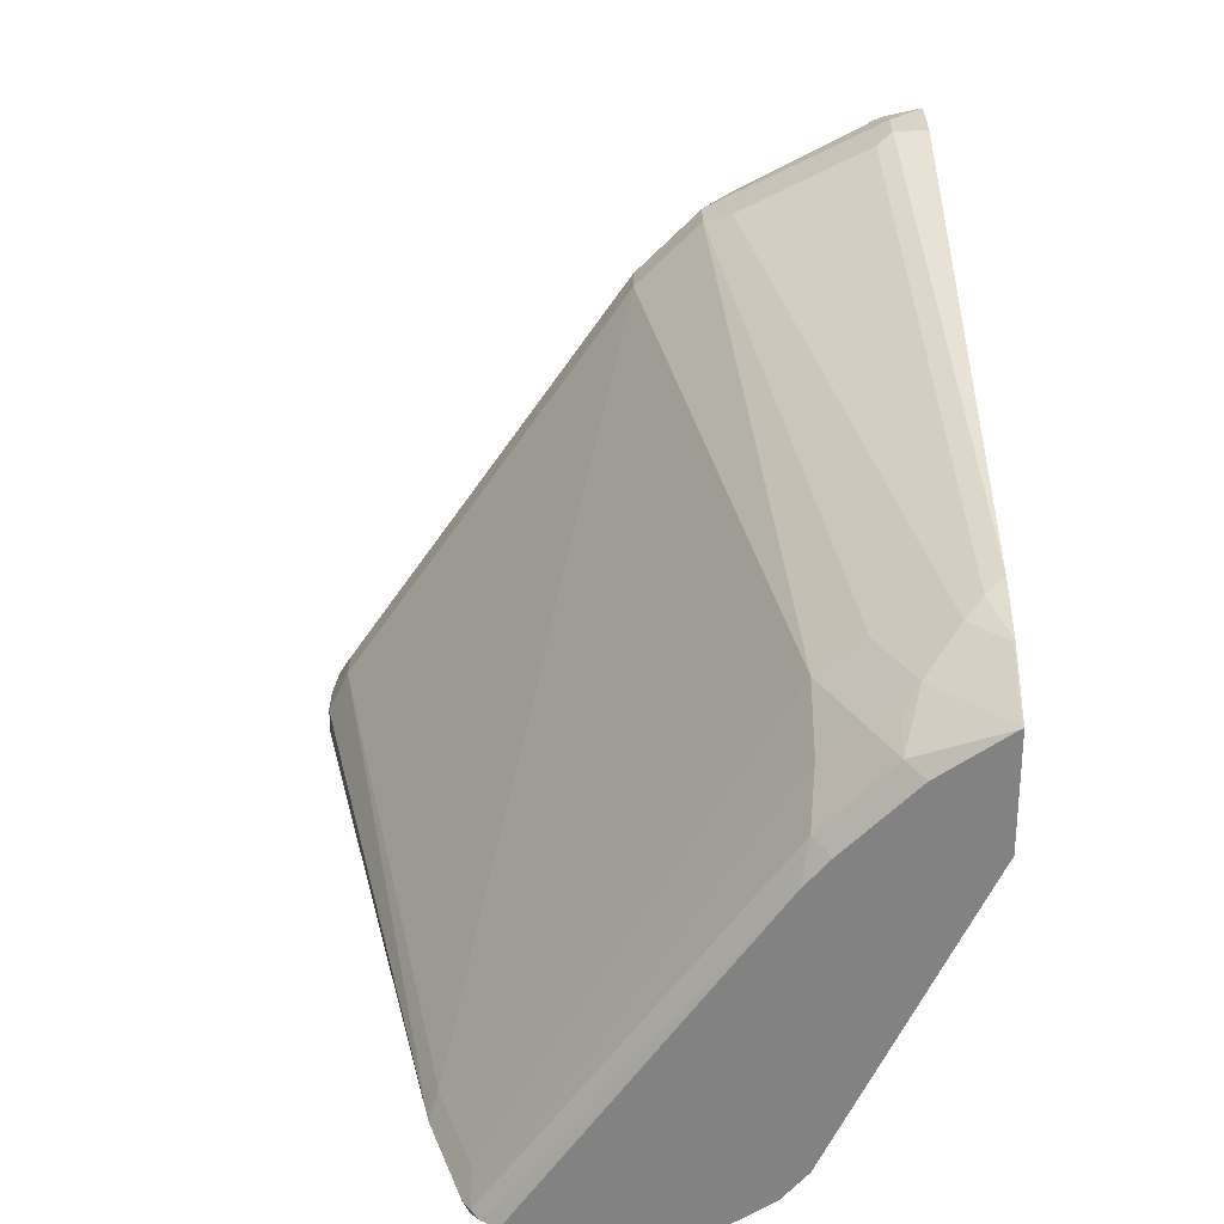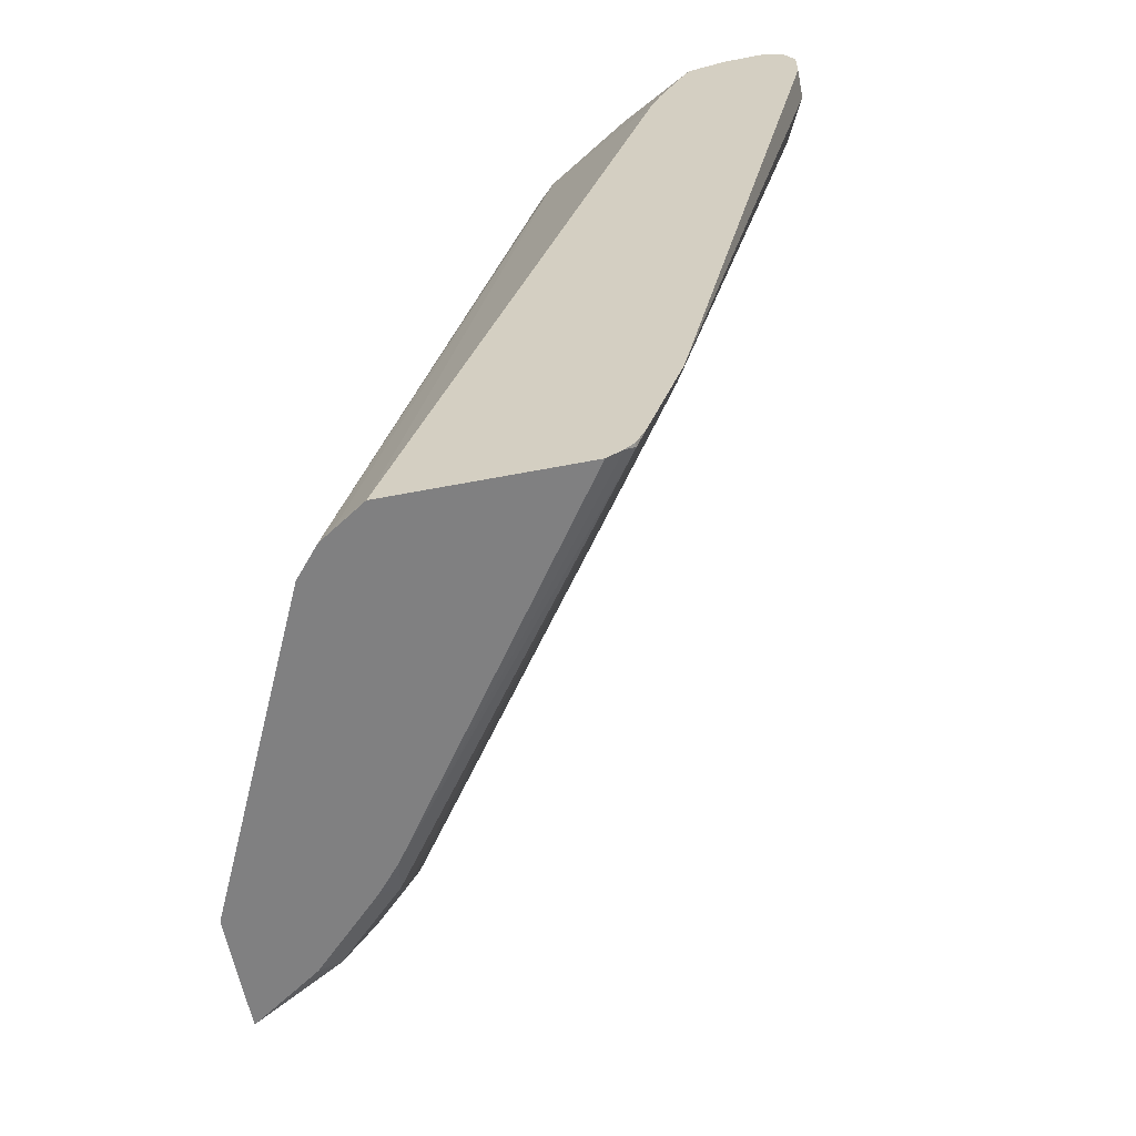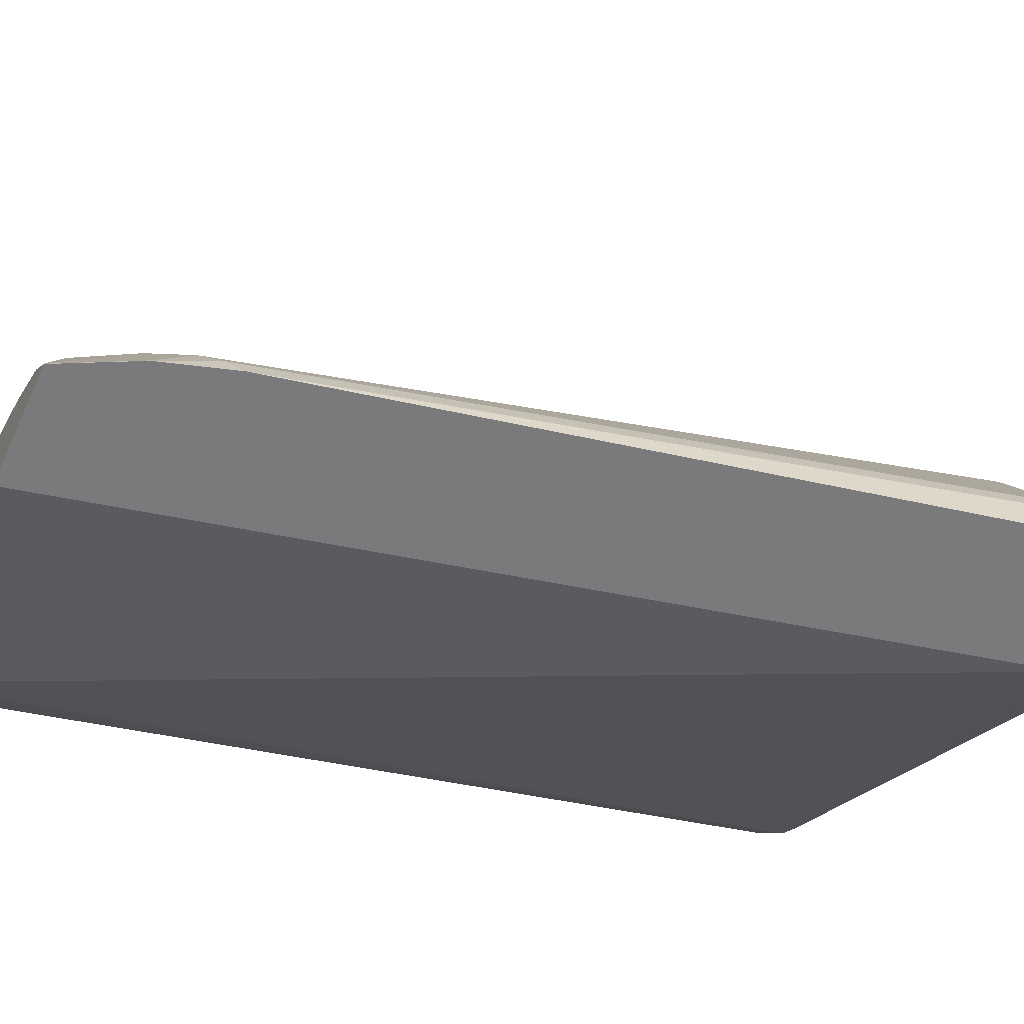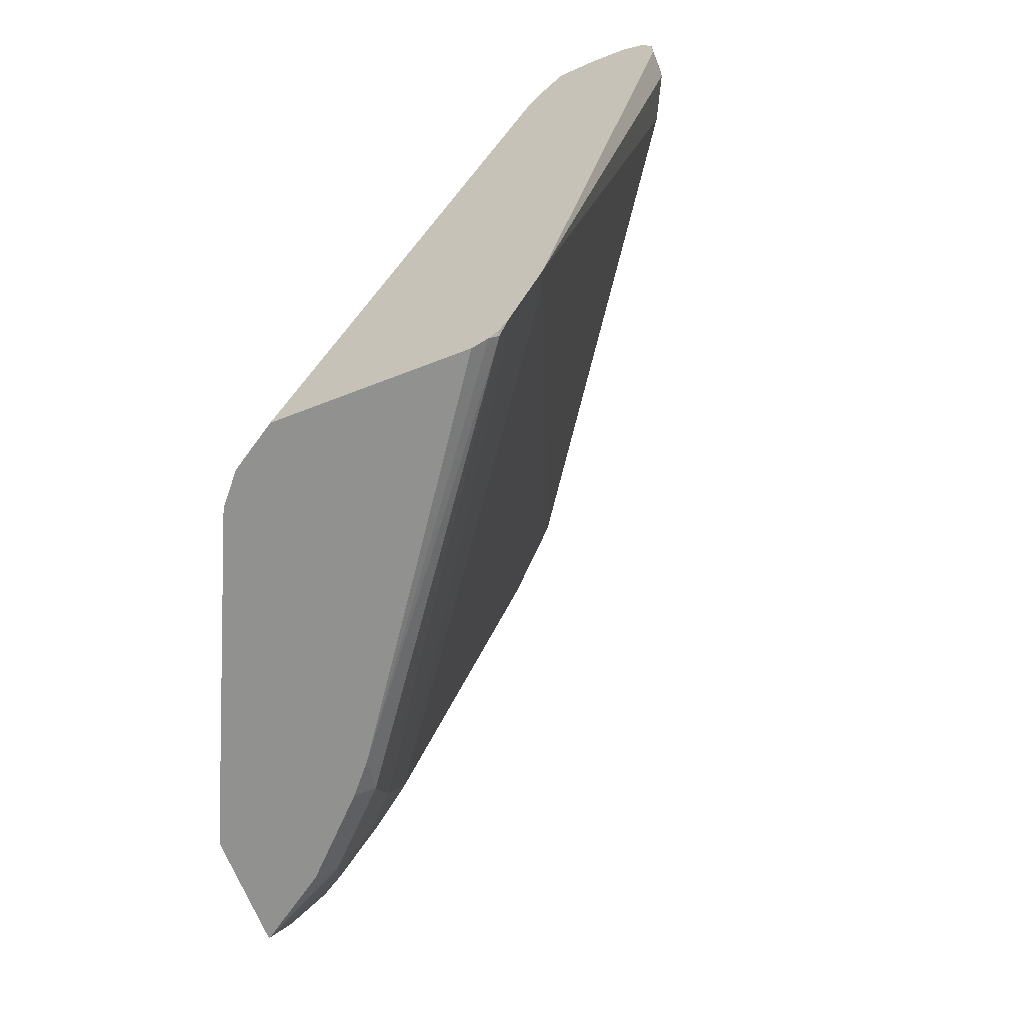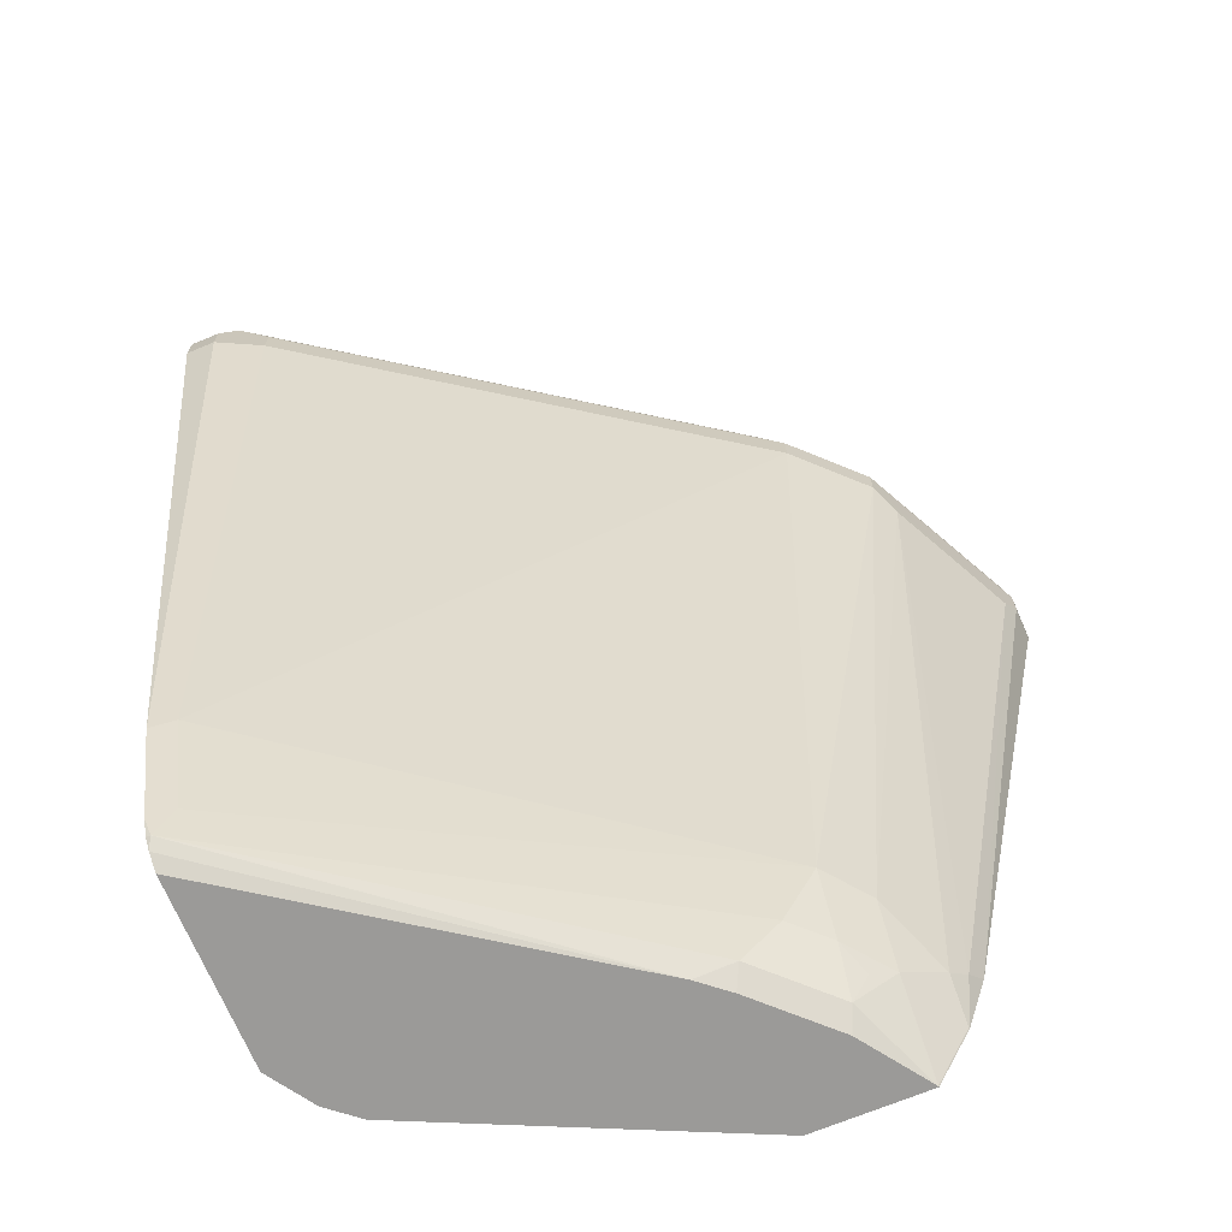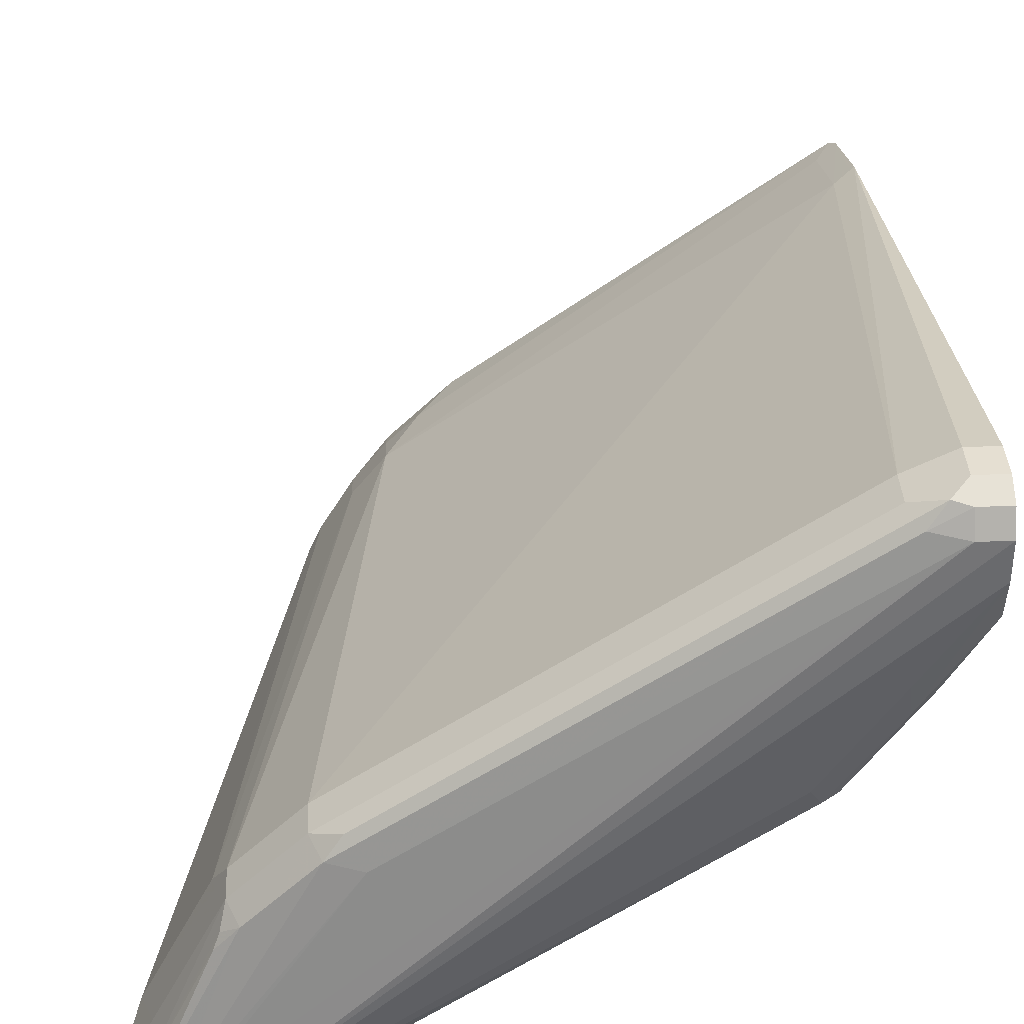
<metadata>
{"format":"obj","ext":"obj","renderer":"f3d","projection":"perspective","resolution":1024,"background":"white","views":[{"elev":-60.9,"azim":90.3,"up":"+Y"},{"elev":-60.1,"azim":-78.8,"up":"+Y"},{"elev":-58.2,"azim":65.4,"up":"+Z"},{"elev":-65.9,"azim":-68.6,"up":"+Y"},{"elev":-69.3,"azim":22.6,"up":"+Y"},{"elev":37.4,"azim":177.0,"up":"+Z"}]}
</metadata>
<code>
v 0.7326 0.3166 0.4941
v 0.7322 0.3166 0.5146
v 0.7326 0.2968 0.4941
v 0.7323 0.3364 0.4941
v 0.719 0.3166 0.5409
v 0.7273 0.2869 0.5245
v 0.7322 0.2968 0.5146
v 0.7322 0.3364 0.4948
v 0.7273 0.3364 0.517
v 0.6533 -0.07915 0.4941
v 0.7256 0.3496 0.4941
v 0.7256 0.3496 0.5014
v 0.686 0.3166 0.6069
v 0.686 0.2968 0.6069
v 0.6877 0.2869 0.6036
v 0.6481 -0.08903 0.5046
v 0.7223 0.3463 0.5195
v 0.686 0.3298 0.6003
v 0.6827 0.3265 0.6085
v 0.6794 0.3166 0.6201
v 0.6412 -0.118 0.4941
v 0.7124 0.3562 0.4941
v 0.7124 0.3562 0.4948
v 0.7124 0.3512 0.517
v 0.6794 0.2968 0.6201
v 0.6209 -0.07915 0.5541
v 0.6407 -0.09891 0.5146
v 0.6407 -0.1187 0.4948
v 0.6728 0.3315 0.616
v 0.6399 0.3166 0.6597
v 0.6409 -0.1187 0.4941
v 0.6865 0.3433 0.4941
v 0.409 0.3298 0.6794
v 0.4156 0.3364 0.6926
v 0.376 0.3364 0.752
v 0.3389 0.3364 0.8089
v 0.7025 0.3512 0.5245
v 0.3389 0.3364 0.8311
v 0.3562 0.3364 0.8311
v 0.6135 0.3364 0.6531
v 0.6332 0.3315 0.6555
v 0.653 0.3315 0.6358
v 0.6399 0.2968 0.6597
v 0.6003 -0.07915 0.5805
v 0.6209 -0.1187 0.5343
v 0.6209 -0.1583 0.4948
v 0.6208 -0.1587 0.4943
v 0.6234 0.3265 0.6679
v 0.3826 0.3166 0.8377
v 0.6209 -0.1587 0.4941
v 0.686 0.343 0.4941
v 0.3735 0.3315 0.7322
v 0.6709 0.3319 0.4941
v 0.4007 0.3265 0.6827
v 0.3389 0.3326 0.7916
v 0.3389 0.3298 0.8444
v 0.3562 0.3298 0.8444
v 0.376 0.3315 0.8336
v 0.3826 0.2968 0.8377
v 0.3513 -0.06922 0.7619
v 0.3513 -0.1286 0.7421
v 0.3414 -0.1484 0.7421
v 0.5805 -0.1187 0.5805
v 0.6003 -0.1187 0.5607
v 0.6085 -0.1286 0.5442
v 0.5986 -0.1484 0.5442
v 0.6204 -0.1587 0.4952
v 0.3661 0.3265 0.846
v 0.3562 0.3166 0.851
v 0.5545 -0.1587 0.4941
v 0.3389 0.3315 0.7866
v 0.3612 0.3265 0.7421
v 0.6707 0.3314 0.4941
v 0.3892 0.2968 0.686
v 0.3884 0.3166 0.6926
v 0.6633 0.3166 0.4941
v 0.3731 -0.1587 0.5787
v 0.356 -0.1587 0.5933
v 0.3389 0.3166 0.851
v 0.3562 0.2968 0.851
v 0.3389 -0.07915 0.7668
v 0.3414 -0.08903 0.7619
v 0.3389 -0.1385 0.747
v 0.3389 -0.1484 0.7421
v 0.3389 -0.1534 0.7371
v 0.5369 -0.1587 0.5885
v 0.5591 -0.1484 0.5838
v 0.5934 -0.1587 0.5345
v 0.5939 -0.1587 0.5339
v 0.5539 -0.1587 0.4943
v 0.5545 -0.1583 0.4941
v 0.3389 0.3244 0.7824
v 0.3389 0.2848 0.7626
v 0.3389 0.2968 0.7678
v 0.3513 -0.1484 0.6036
v 0.3389 -0.1587 0.6198
v 0.3389 0.2968 0.851
v 0.3389 -0.1587 0.7282
v 0.5535 -0.1587 0.5743
v 0.5543 -0.1587 0.5735
f 47 99 86
f 47 100 99
f 47 88 100
f 45 66 67
f 47 67 89
f 45 67 46
f 45 65 66
f 47 86 98
f 47 89 88
f 46 67 47
f 48 58 68
f 47 96 78
f 47 78 77
f 47 77 90
f 47 90 70
f 47 70 50
f 49 68 69
f 49 69 80
f 49 80 59
f 45 64 65
f 52 71 55
f 47 98 96
f 44 64 45
f 36 83 81
f 44 62 63
f 52 54 72
f 36 93 96
f 36 96 98
f 36 98 85
f 36 85 84
f 36 84 83
f 36 81 97
f 36 97 79
f 36 79 56
f 36 56 38
f 37 39 40
f 38 56 57
f 38 57 39
f 39 57 58
f 39 58 40
f 40 58 41
f 41 58 48
f 43 59 60
f 43 60 44
f 44 60 61
f 44 61 62
f 44 63 64
f 52 72 71
f 75 95 96
f 54 74 75
f 68 79 69
f 69 79 97
f 69 97 80
f 70 90 91
f 71 72 92
f 72 75 93
f 72 93 94
f 72 94 92
f 74 78 75
f 75 78 95
f 75 96 93
f 76 91 77
f 77 91 90
f 78 96 95
f 80 97 81
f 81 83 82
f 85 98 86
f 86 99 87
f 87 99 100
f 87 100 88
f 36 94 93
f 66 89 67
f 53 73 54
f 66 88 89
f 64 66 65
f 54 75 72
f 54 73 76
f 54 76 77
f 54 77 78
f 54 78 74
f 56 79 68
f 56 68 57
f 57 68 58
f 59 80 81
f 59 81 60
f 60 81 82
f 60 82 83
f 60 83 61
f 61 83 62
f 62 84 85
f 62 85 86
f 62 86 87
f 62 87 63
f 62 83 84
f 63 87 64
f 64 87 66
f 66 87 88
f 36 92 94
f 9 12 17
f 36 55 71
f 5 13 14
f 5 14 6
f 6 14 15
f 6 15 16
f 6 16 10
f 6 10 7
f 8 12 9
f 36 71 92
f 9 17 18
f 5 9 13
f 9 18 19
f 9 20 13
f 10 16 21
f 11 22 23
f 11 23 12
f 12 23 24
f 12 24 17
f 13 20 25
f 13 25 14
f 14 25 15
f 9 19 20
f 4 12 8
f 4 11 12
f 3 7 10
f 1 2 7
f 1 7 3
f 1 3 10
f 1 10 21
f 1 21 31
f 1 31 50
f 1 50 70
f 1 70 91
f 1 91 76
f 1 76 73
f 1 53 51
f 1 51 32
f 1 32 22
f 1 22 11
f 1 11 4
f 1 4 2
f 2 5 6
f 2 6 7
f 2 4 8
f 2 8 9
f 2 9 5
f 15 25 26
f 15 26 27
f 1 73 53
f 16 27 28
f 26 45 27
f 27 45 28
f 28 45 46
f 28 46 47
f 28 47 50
f 28 50 31
f 29 42 30
f 30 42 41
f 30 41 48
f 30 48 68
f 30 68 49
f 30 49 59
f 30 59 43
f 32 51 33
f 33 52 34
f 33 53 54
f 33 54 52
f 34 52 35
f 35 52 36
f 36 52 55
f 15 27 16
f 26 44 45
f 25 44 26
f 33 51 53
f 24 42 29
f 16 28 21
f 25 43 44
f 17 24 29
f 17 29 18
f 18 29 19
f 20 30 43
f 20 43 25
f 20 29 30
f 21 28 31
f 22 32 33
f 19 29 20
f 23 38 39
f 22 33 34
f 24 37 40
f 23 39 37
f 23 37 24
f 24 40 41
f 22 38 23
f 22 36 38
f 22 35 36
f 22 34 35
f 24 41 42

</code>
